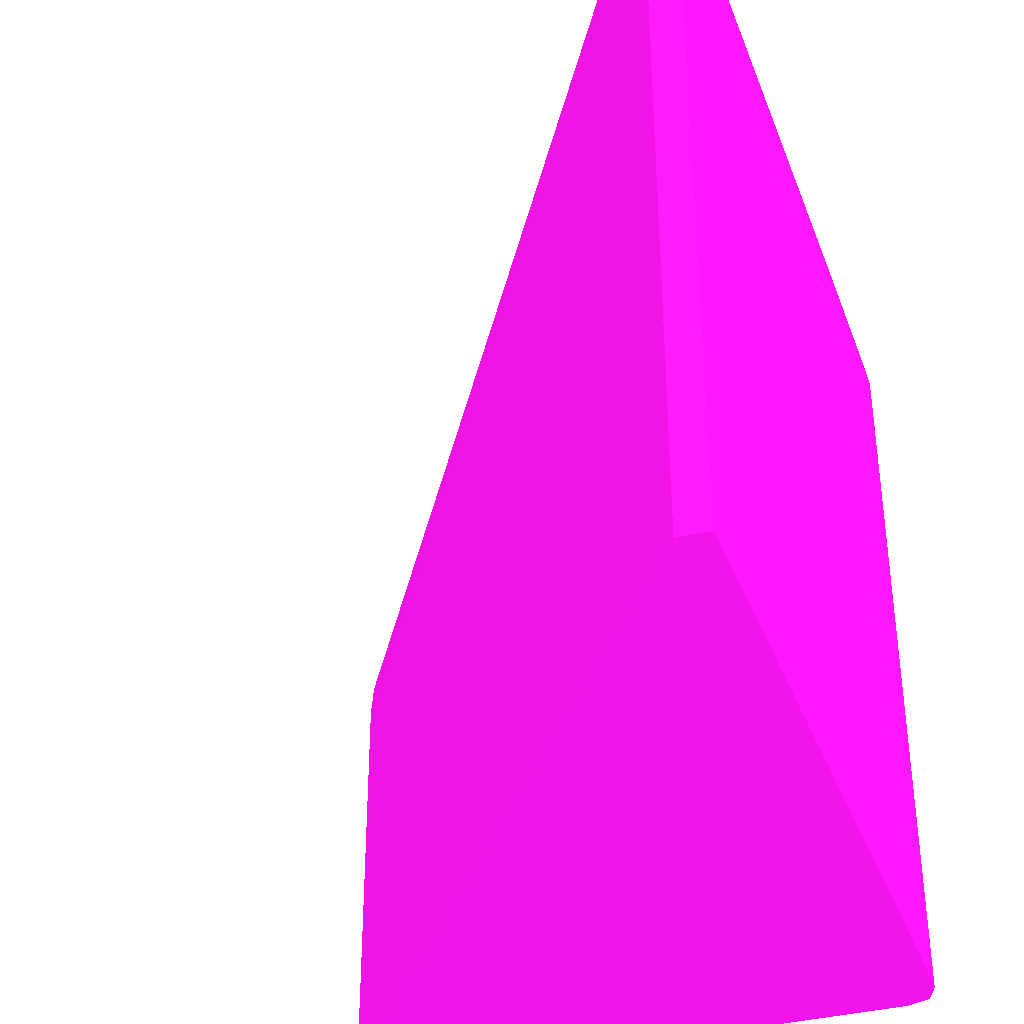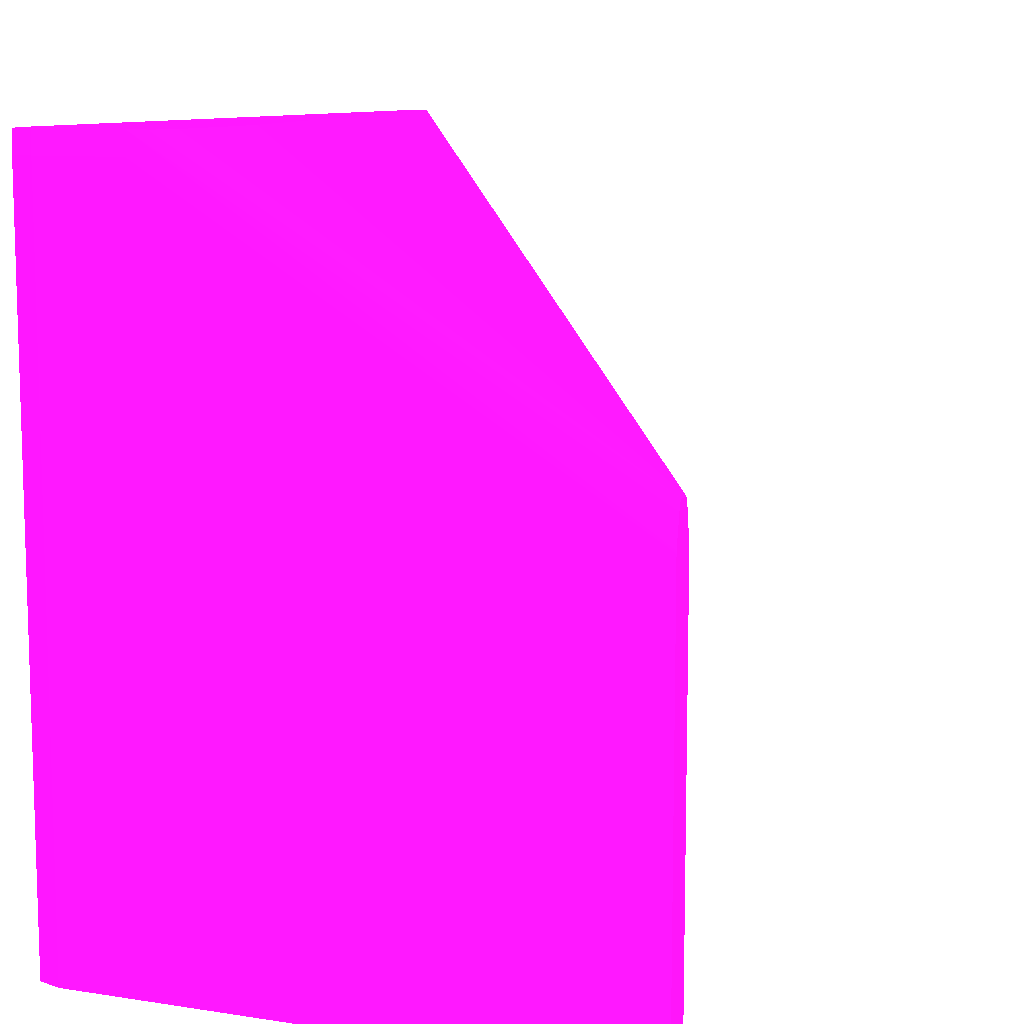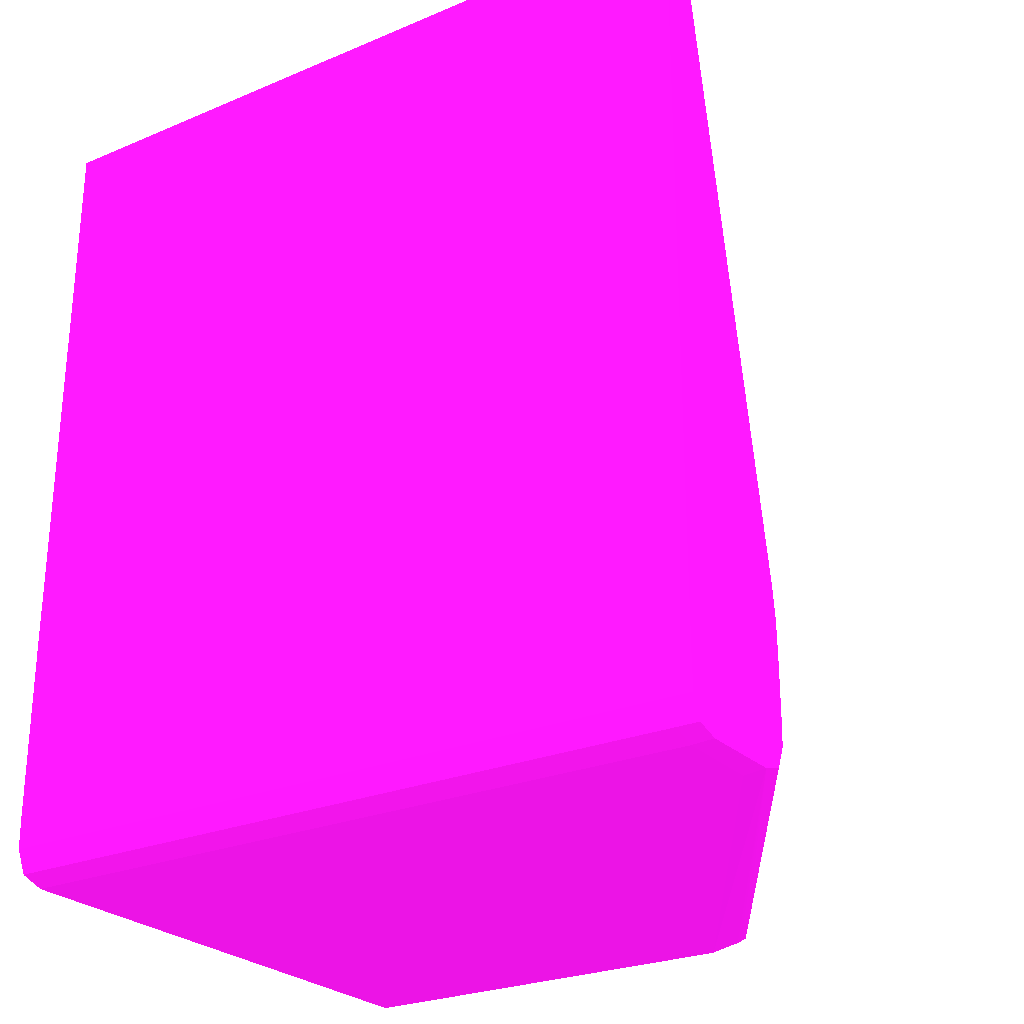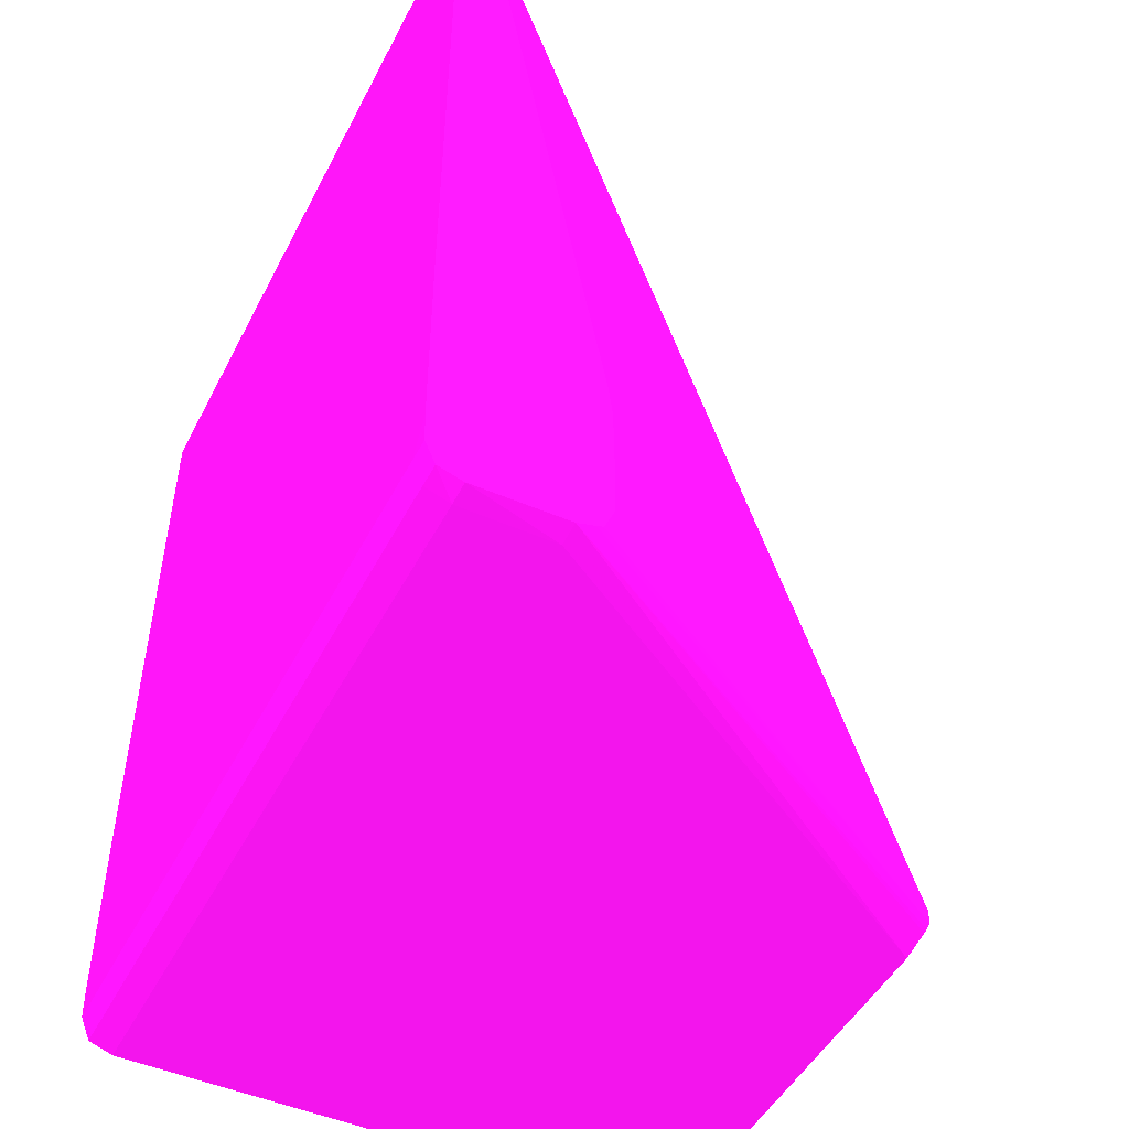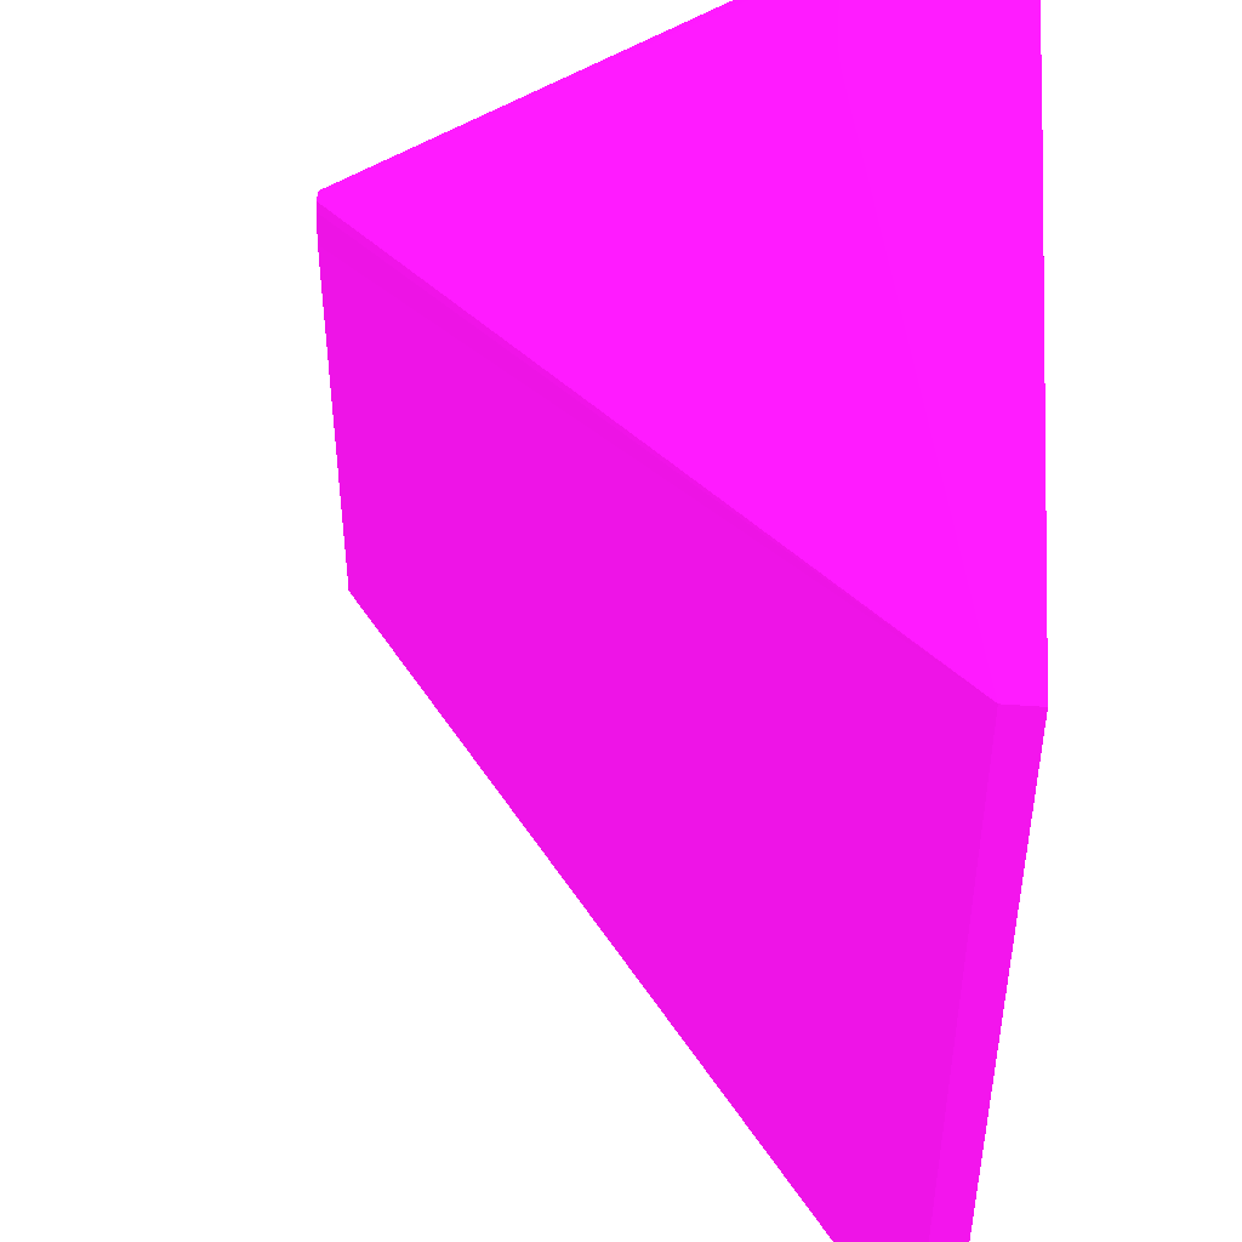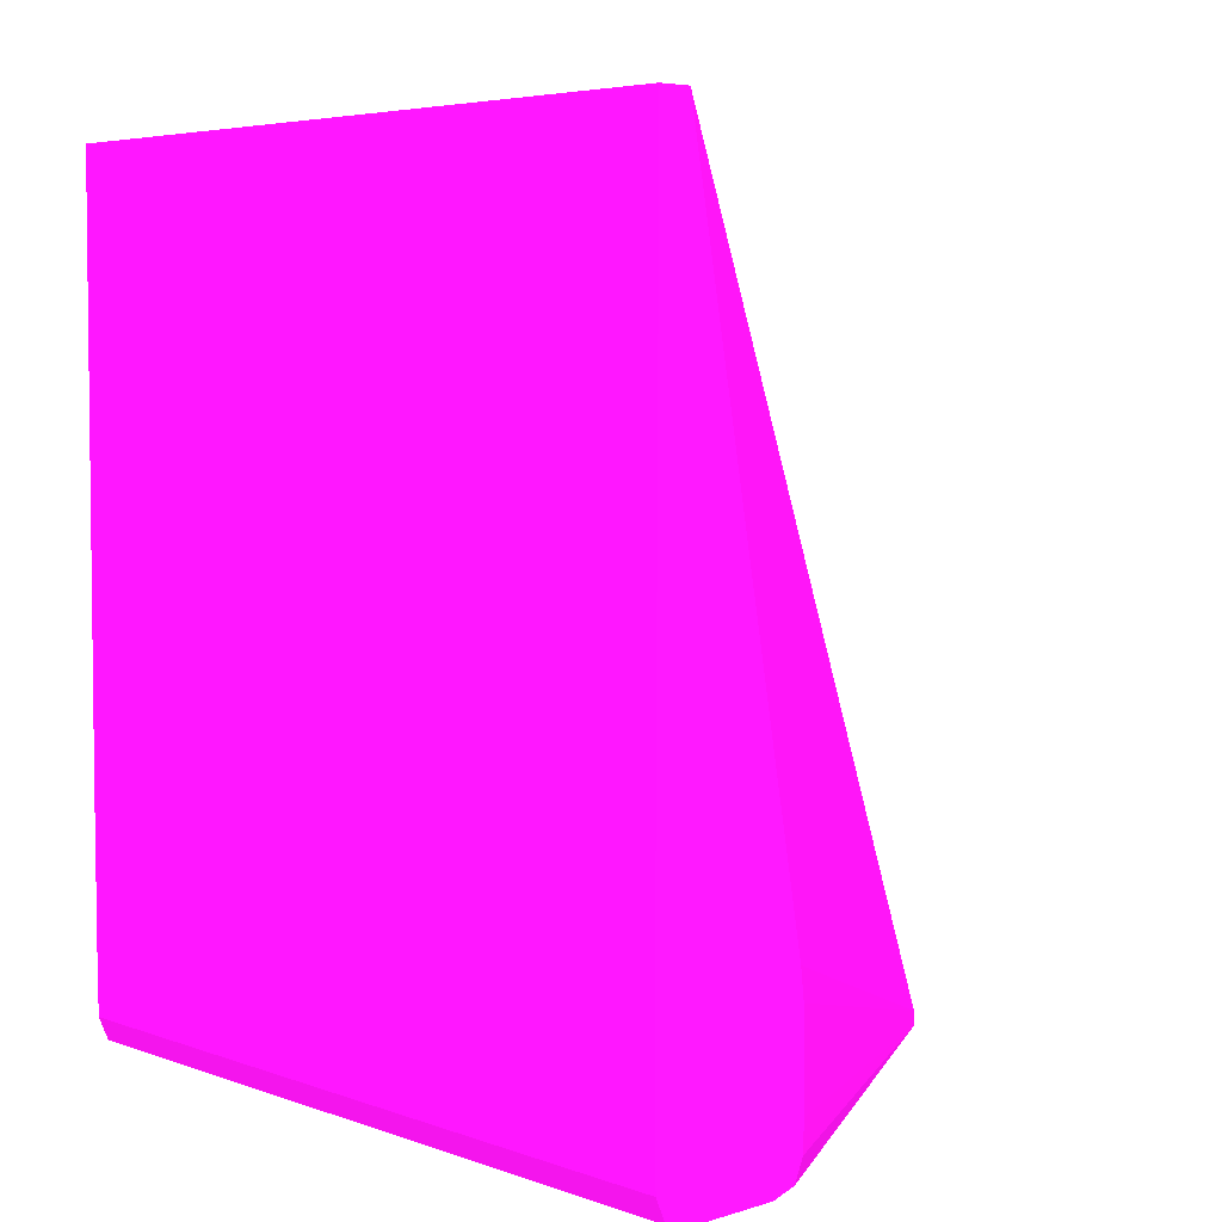
<metadata>
{"format":"obj","ext":"obj","renderer":"f3d","projection":"perspective","resolution":1024,"background":"white","views":[{"elev":-36.2,"azim":19.0,"up":"+Y"},{"elev":10.1,"azim":-158.5,"up":"+Y"},{"elev":-26.0,"azim":123.6,"up":"+Z"},{"elev":-47.9,"azim":153.6,"up":"+Z"},{"elev":45.7,"azim":4.9,"up":"+Y"},{"elev":5.2,"azim":137.5,"up":"+Z"}]}
</metadata>
<code>
v -10.36 -3.358 11.64 0.6941 0.05882 0.6667
v -0.3648 -3.358 11.64 0.6941 0.05882 0.6667
v -10.36 -3.358 12.22 0.6941 0.05882 0.6667
v -10.36 4.247 11.64 0.6941 0.05882 0.6667
v -0.3648 9.489 11.64 0.6941 0.05882 0.6667
v -0.1511 -3.358 11.72 0.6941 0.05882 0.6667
v -10.36 4.247 12.22 0.6941 0.05882 0.6667
v -0.3399 -3.358 26.31 0.6941 0.05882 0.6667
v -0.3451 9.881 26.31 0.6941 0.05882 0.6667
v -10.36 4.286 11.64 0.6941 0.05882 0.6667
v -1.938 9.489 11.64 0.6941 0.05882 0.6667
v -0.3648 9.881 11.67 0.6941 0.05882 0.6667
v 0.05229 9.881 11.79 0.6941 0.05882 0.6667
v 0.05748 9.489 11.79 0.6941 0.05882 0.6667
v 0.05748 -3.358 11.79 0.6941 0.05882 0.6667
v -10.36 4.807 12.11 0.6941 0.05882 0.6667
v 0.1924 -3.358 26.31 0.6941 0.05882 0.6667
v -2.451 9.881 14.81 0.6941 0.05882 0.6667
v -10.36 4.978 12.06 0.6941 0.05882 0.6667
v 0.1924 9.881 26.31 0.6941 0.05882 0.6667
v -10.36 4.807 11.75 0.6941 0.05882 0.6667
v -1.938 9.881 11.68 0.6941 0.05882 0.6667
v -1.413 9.881 11.68 0.6941 0.05882 0.6667
v 0.2224 9.881 12.19 0.6941 0.05882 0.6667
v 0.2266 9.489 12.19 0.6941 0.05882 0.6667
v 0.2266 -3.358 12.19 0.6941 0.05882 0.6667
v 0.2349 -3.358 16.39 0.6941 0.05882 0.6667
v -2.467 9.881 14.68 0.6941 0.05882 0.6667
v -2.513 9.881 14.29 0.6941 0.05882 0.6667
v -2.529 9.881 13.77 0.6941 0.05882 0.6667
v -10.36 4.978 11.81 0.6941 0.05882 0.6667
v 0.2349 -0.4706 16.39 0.6941 0.05882 0.6667
v 0.237 9.881 15.86 0.6941 0.05882 0.6667
v -10.36 4.876 11.77 0.6941 0.05882 0.6667
v -2.239 9.881 11.78 0.6941 0.05882 0.6667
v 0.237 9.881 12.72 0.6941 0.05882 0.6667
v 0.237 -3.358 12.72 0.6941 0.05882 0.6667
v 0.2359 -3.358 16.13 0.6941 0.05882 0.6667
v -2.529 9.881 12.72 0.6941 0.05882 0.6667
v -2.35 9.881 11.81 0.6941 0.05882 0.6667
v -2.515 9.881 12.19 0.6941 0.05882 0.6667
v 0.237 -3.358 15.86 0.6941 0.05882 0.6667
f 1 2 6
f 1 6 15
f 1 15 26
f 1 26 37
f 1 37 42
f 1 42 38
f 1 38 27
f 1 27 17
f 1 17 8
f 1 8 3
f 1 3 7
f 1 7 16
f 1 16 19
f 1 19 31
f 1 31 34
f 1 34 21
f 1 21 10
f 1 10 4
f 1 4 11
f 1 11 5
f 1 5 2
f 2 5 6
f 3 8 9
f 3 9 7
f 4 10 11
f 5 11 12
f 5 12 13
f 5 13 14
f 5 14 6
f 6 14 15
f 7 9 16
f 8 17 20
f 8 20 9
f 9 18 19
f 9 19 16
f 9 20 33
f 9 33 36
f 9 36 24
f 9 24 13
f 9 13 12
f 9 12 23
f 9 23 22
f 9 22 35
f 9 35 40
f 9 40 41
f 9 41 39
f 9 39 30
f 9 30 29
f 9 29 28
f 9 28 18
f 10 21 22
f 10 22 11
f 11 22 23
f 11 23 12
f 13 24 14
f 14 24 25
f 14 25 26
f 14 26 15
f 17 27 32
f 17 32 20
f 18 28 19
f 19 28 29
f 19 29 30
f 19 30 39
f 19 39 31
f 20 32 33
f 21 34 22
f 22 34 31
f 22 31 35
f 24 36 25
f 25 36 37
f 25 37 26
f 27 38 32
f 31 40 35
f 31 39 41
f 31 41 40
f 32 38 33
f 33 38 42
f 33 42 37
f 33 37 36

</code>
